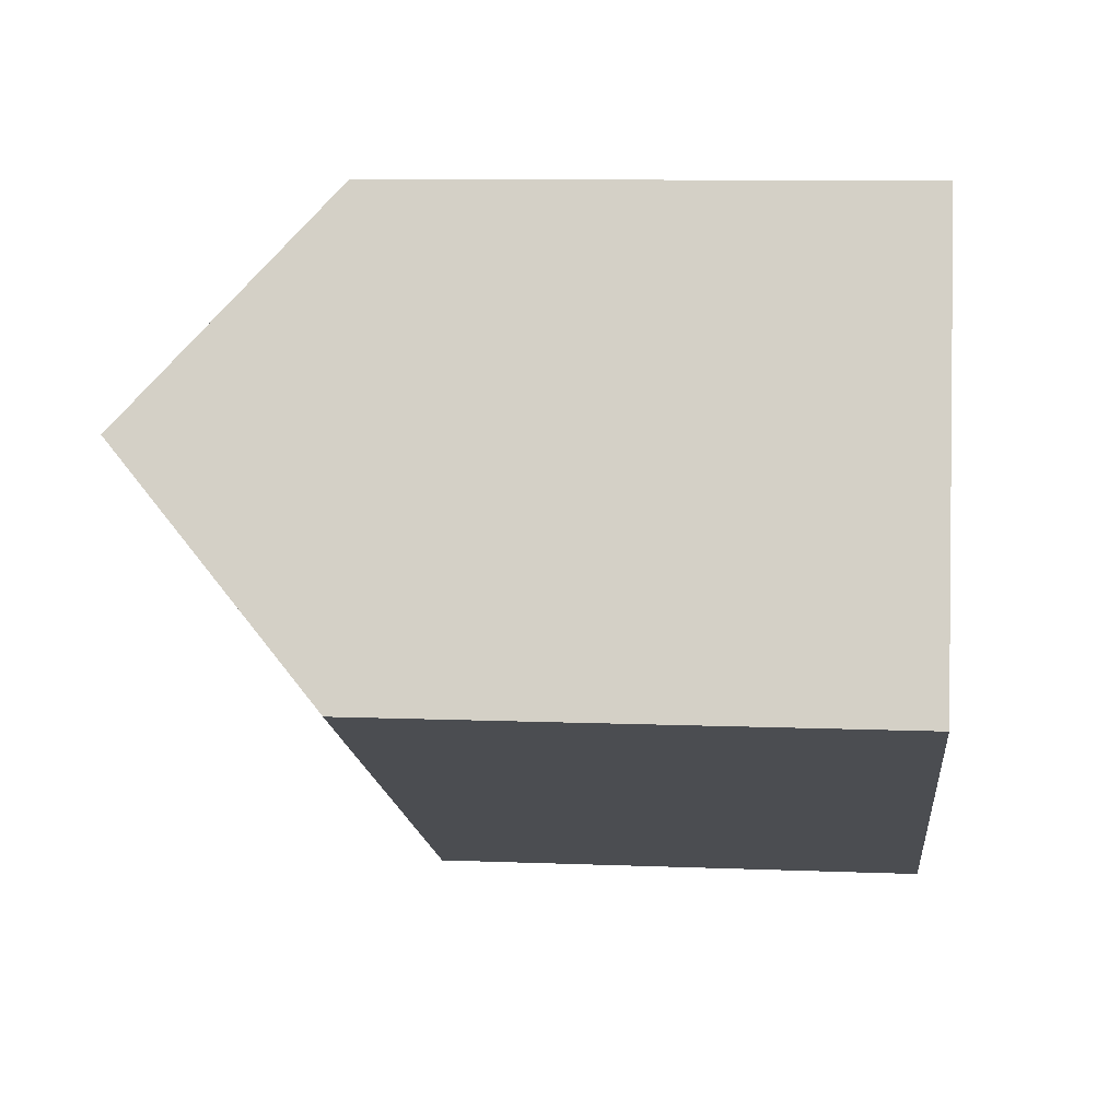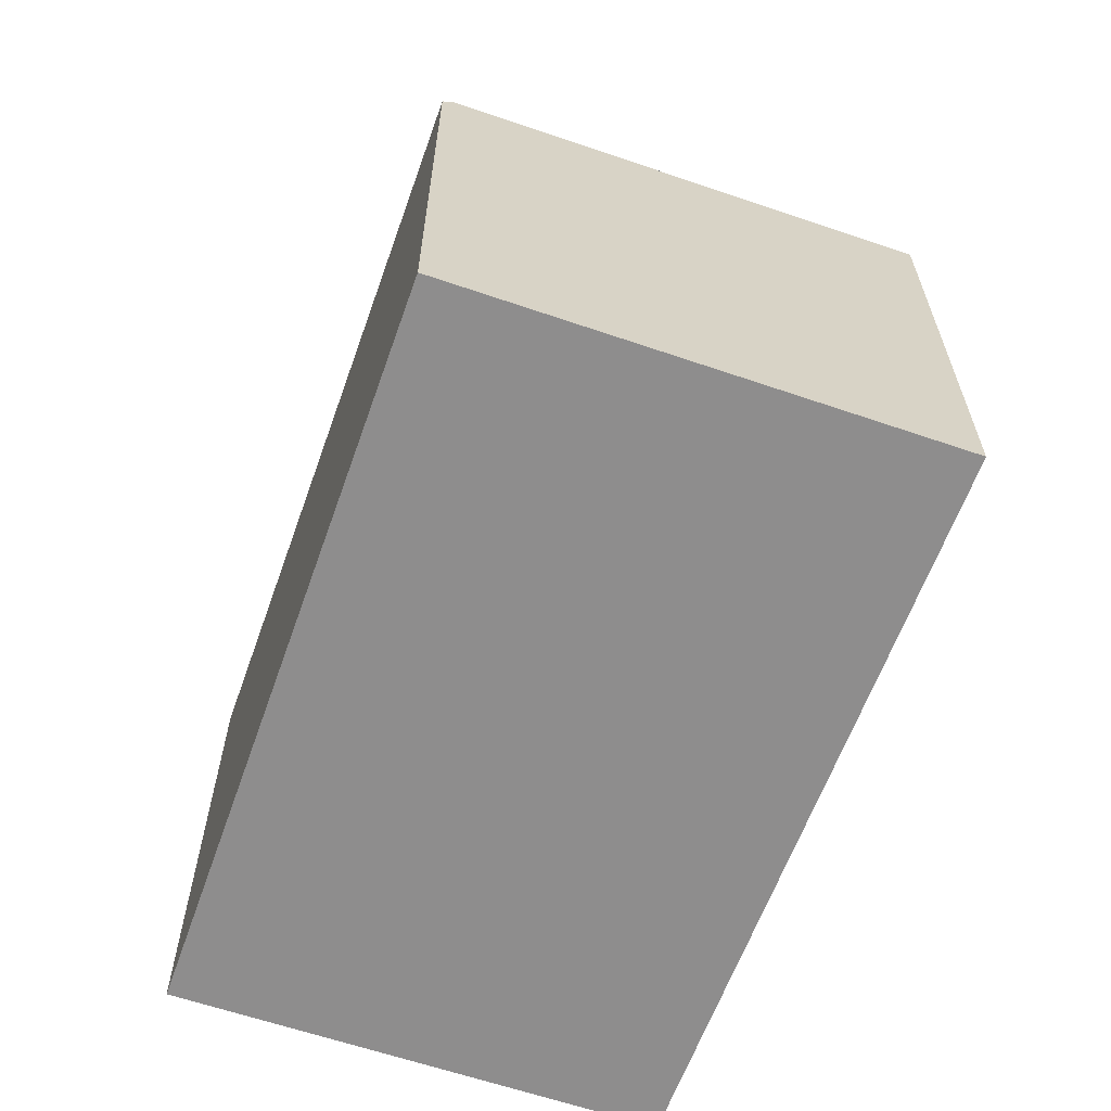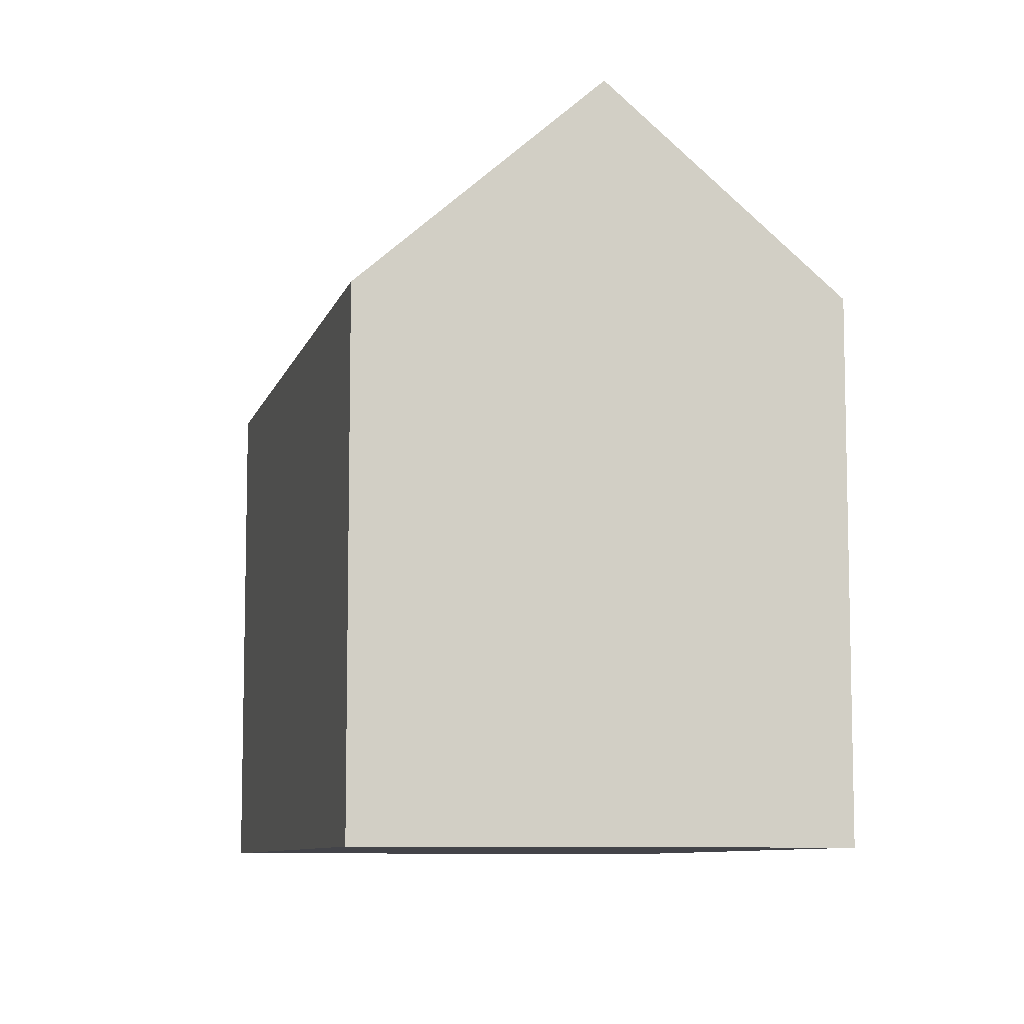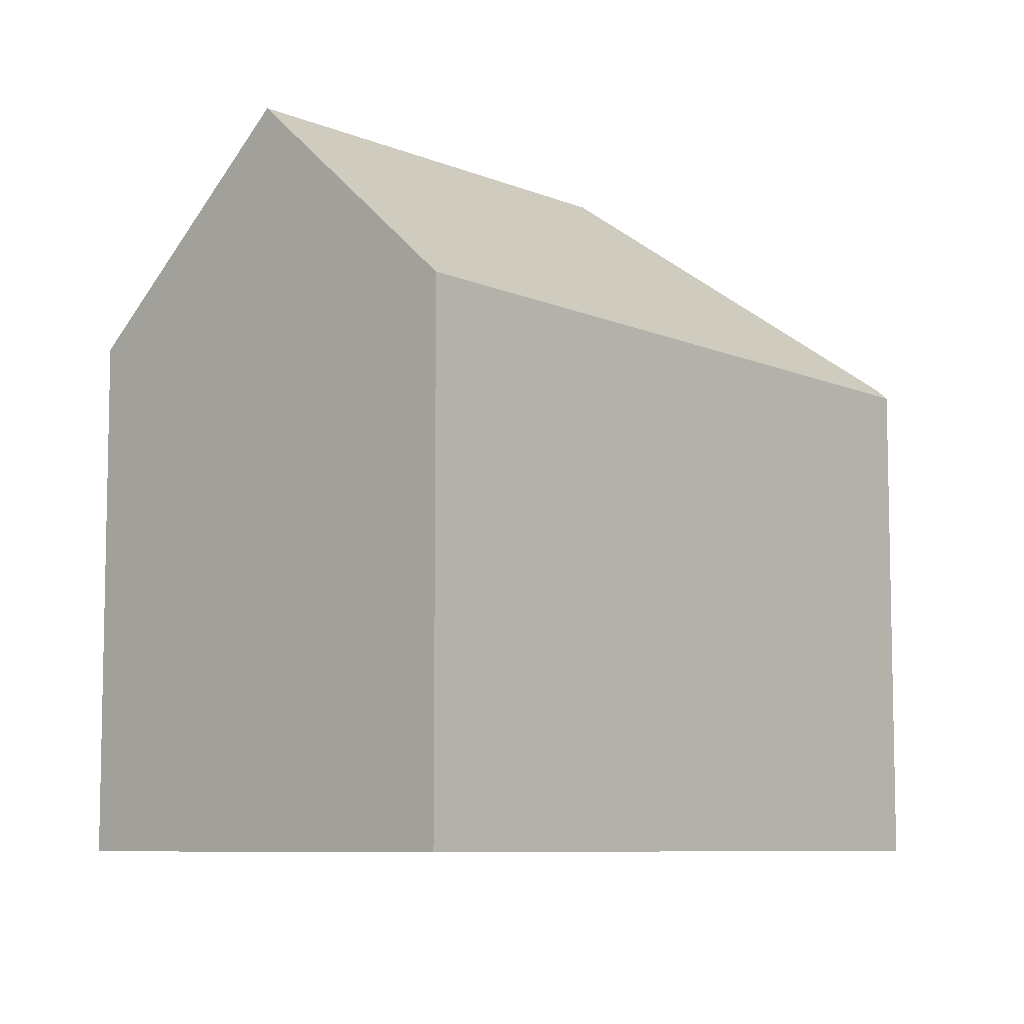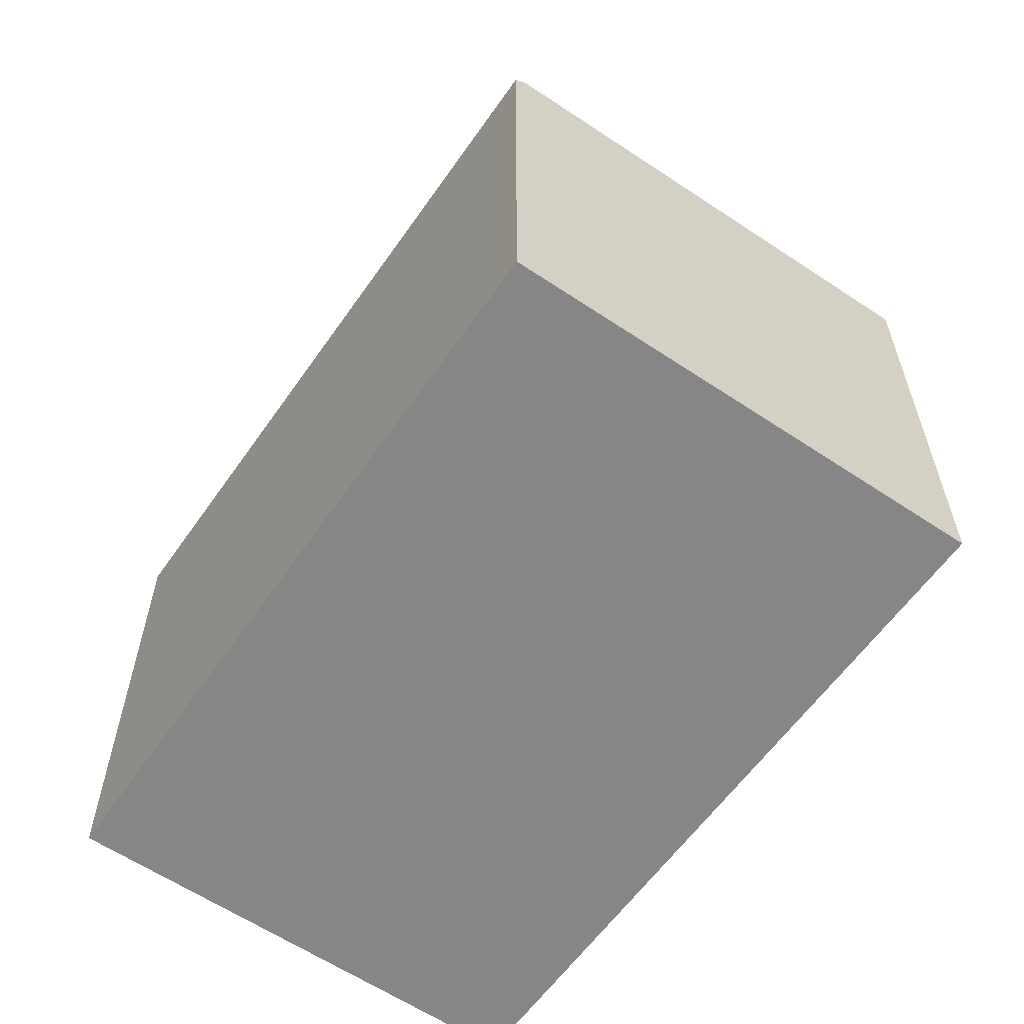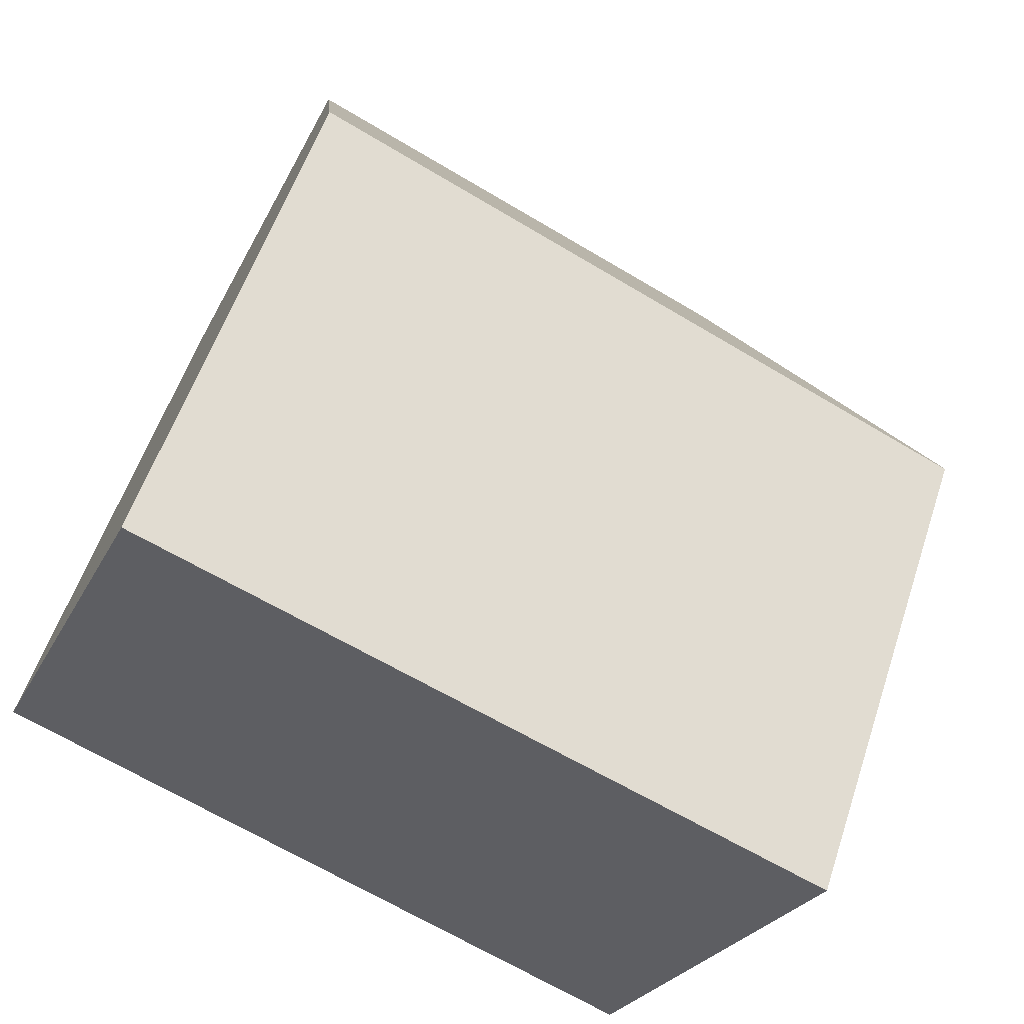
<metadata>
{"format":"obj","ext":"obj","renderer":"f3d","projection":"perspective","resolution":1024,"background":"white","views":[{"elev":9.7,"azim":-84.1,"up":"+Z"},{"elev":-64.7,"azim":94.5,"up":"+Y"},{"elev":-8.5,"azim":-78.2,"up":"+Y"},{"elev":-7.8,"azim":-24.1,"up":"+Y"},{"elev":-62.1,"azim":79.3,"up":"+Y"},{"elev":56.2,"azim":18.2,"up":"+Z"}]}
</metadata>
<code>
v  7.782 4.701 1.167
v  7.542 4.615 1.391
v  7.825 4.608 1.265
v  4.925 6.599 0.094
v  1.693 4.752 3.988
v  0.858 6.599 2.021
v  6.034 4.701 -2.86
v  5.745 4.701 -2.723
v  5.53 4.701 -2.621
v  0 4.701 2.879e-16
v  0 0 0
v  1.693 -2.442e-16 3.988
v  0.858 -1.238e-16 2.021
v  7.542 -8.517e-17 1.391
v  7.825 -7.746e-17 1.265
v  6.034 1.751e-16 -2.86
v  7.782 -7.146e-17 1.167
v  5.53 1.605e-16 -2.621
v  5.745 1.667e-16 -2.723
g defaultobject
f 1 2 3
f 2 1 4
f 2 4 5
f 5 4 6
f 4 1 7
f 8 4 7
f 4 8 9
f 4 9 10
f 4 10 6
f 10 5 6
f 5 10 11
f 5 11 12
f 12 11 13
f 12 2 5
f 2 12 14
f 2 14 3
f 3 14 15
f 3 7 1
f 7 3 15
f 7 15 16
f 16 15 17
f 9 11 10
f 11 9 8
f 11 8 7
f 11 7 18
f 18 7 16
f 18 16 19
f 17 19 16
f 19 17 15
f 19 15 14
f 19 14 18
f 18 14 12
f 18 12 13
f 18 13 11

</code>
